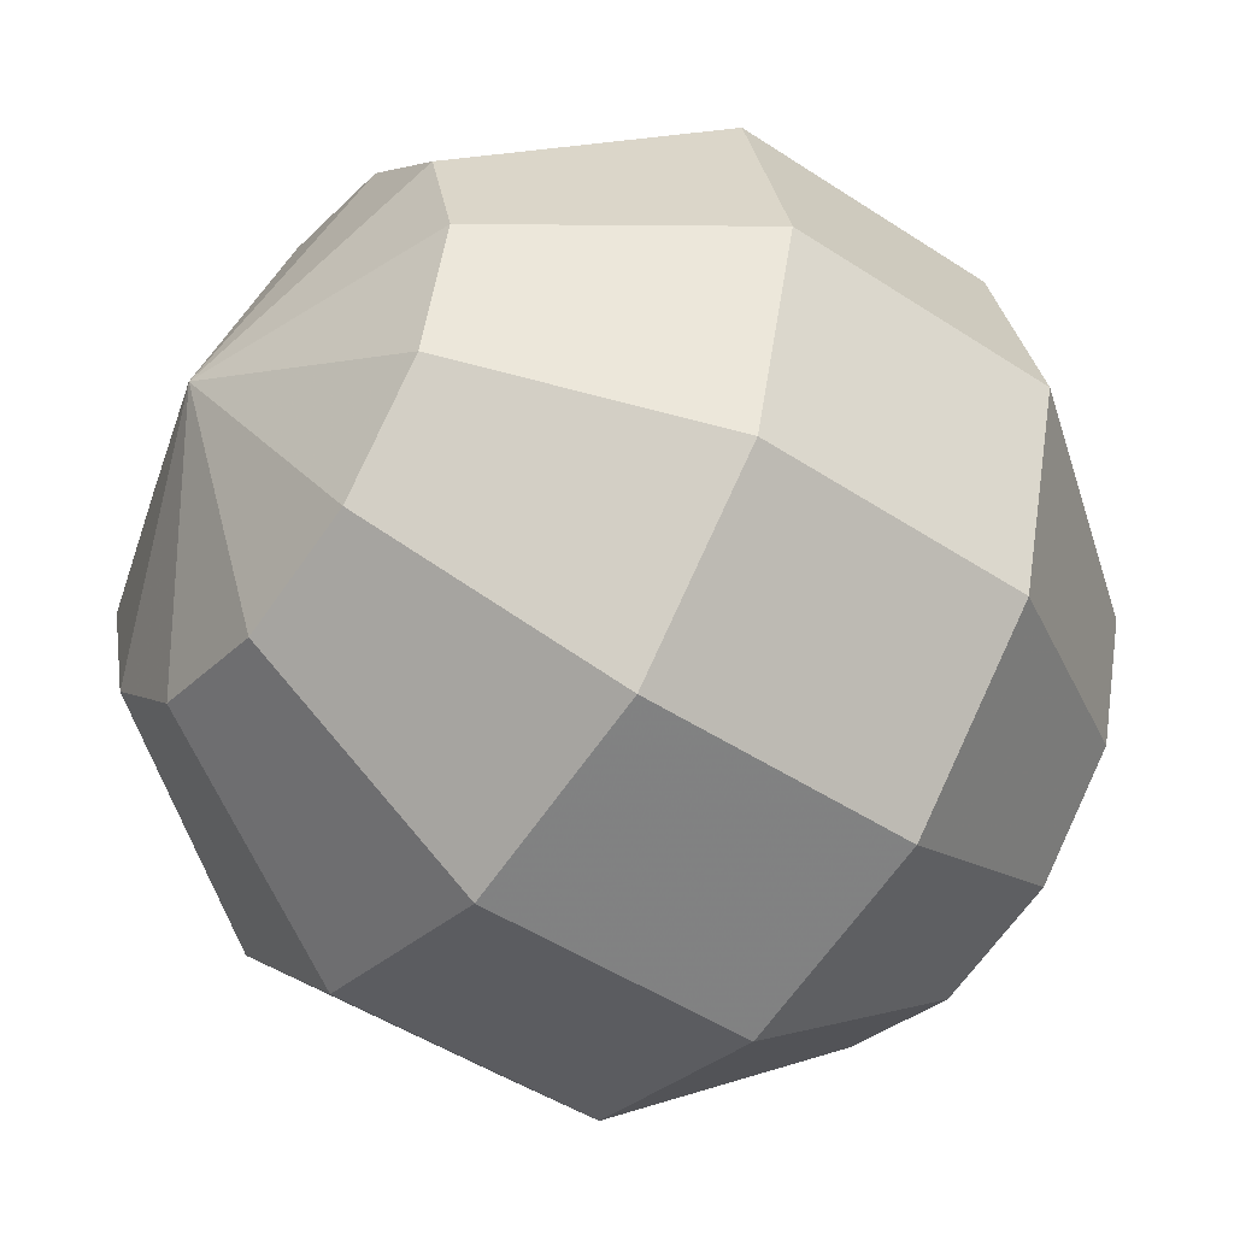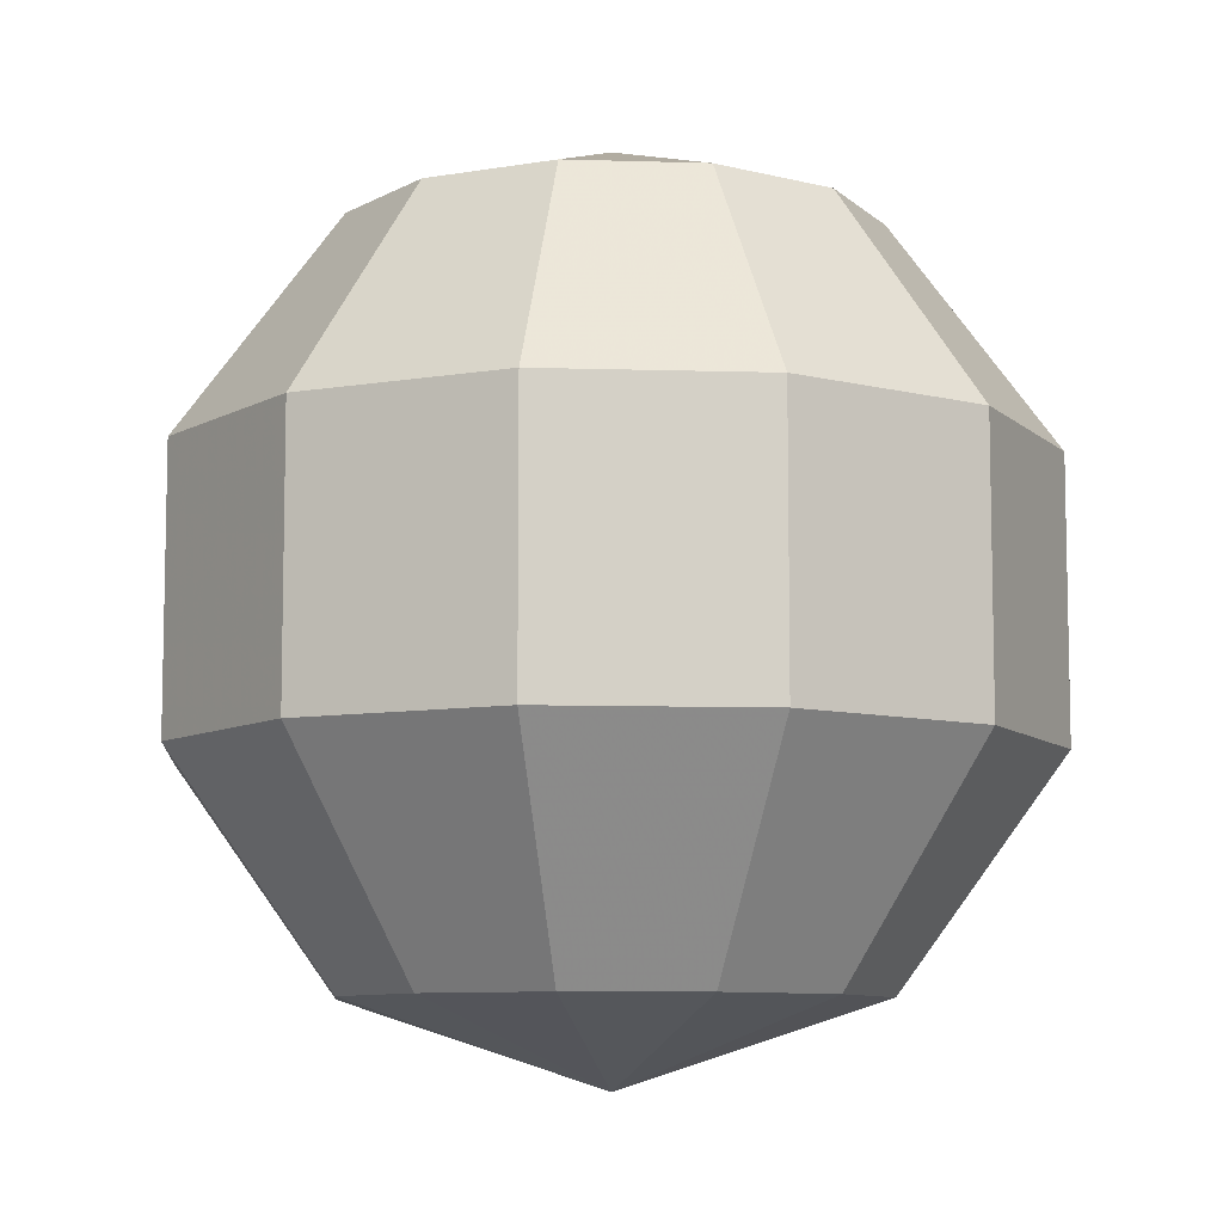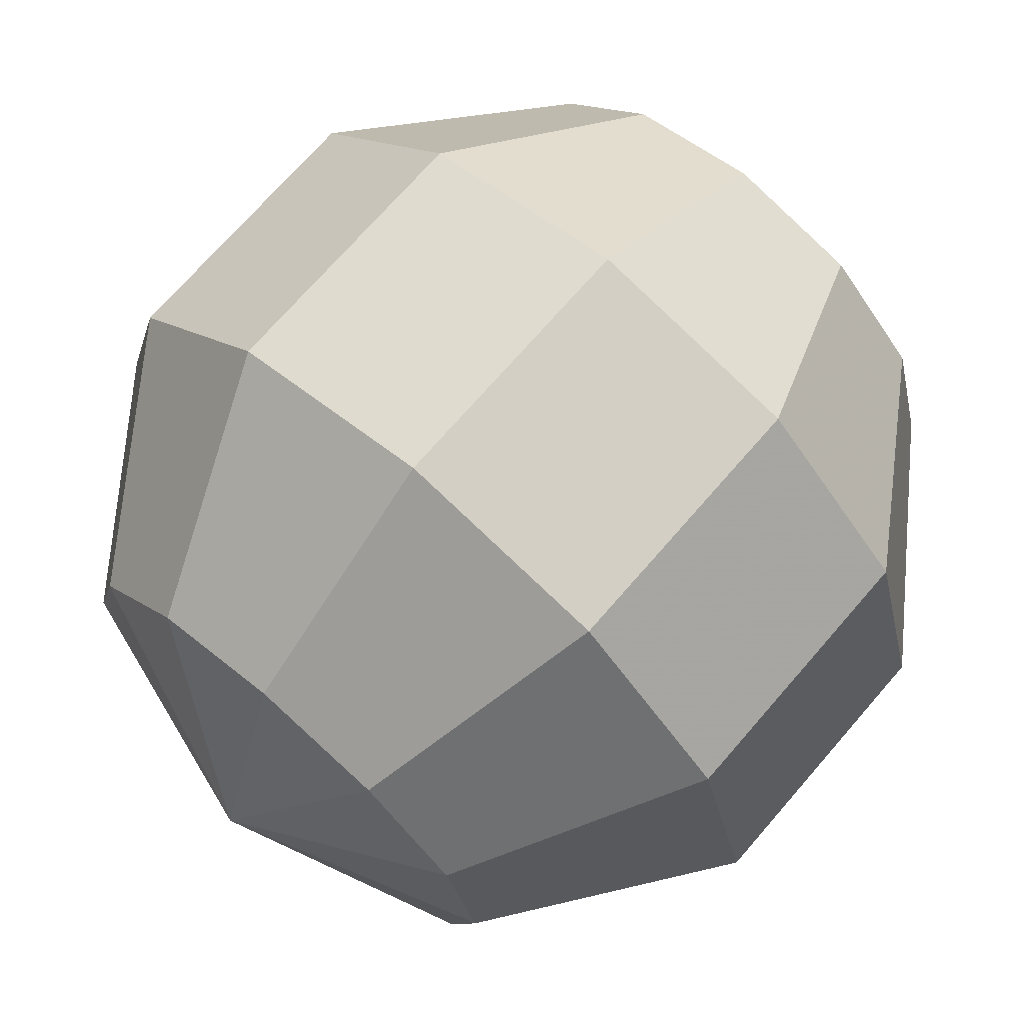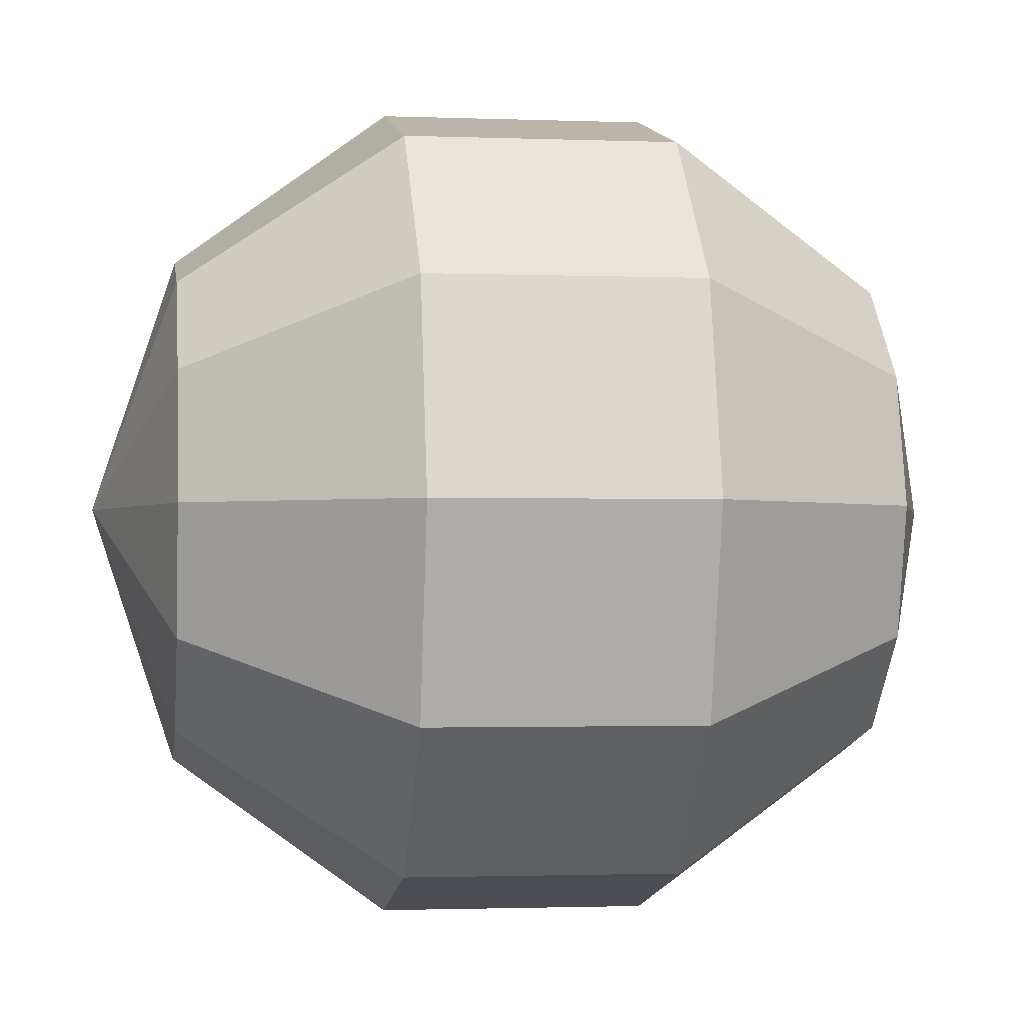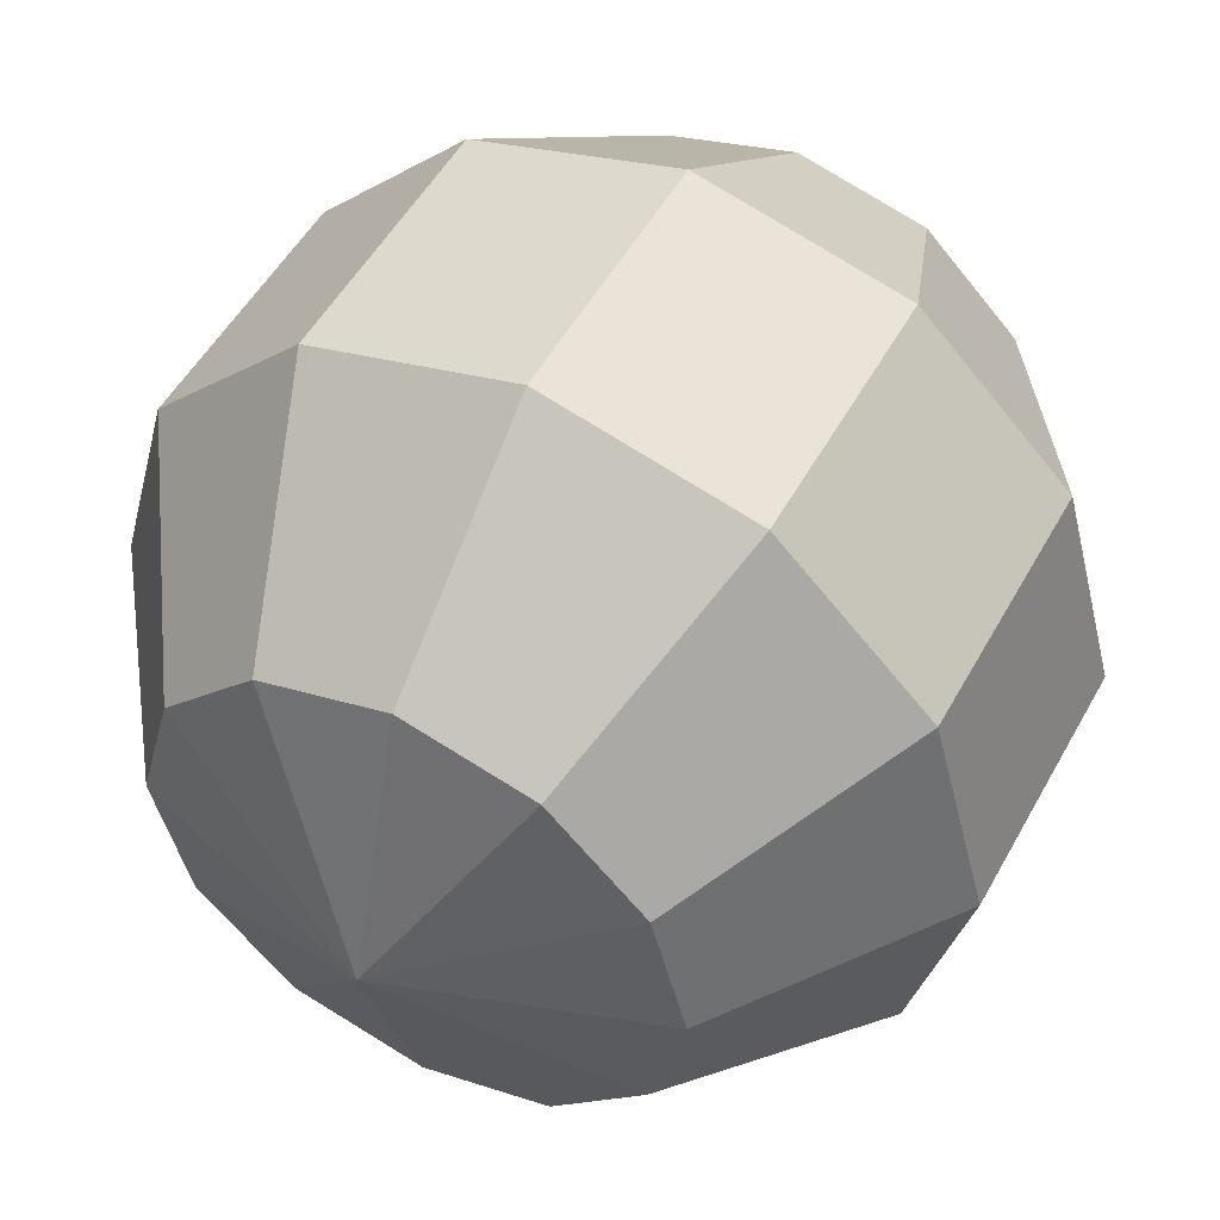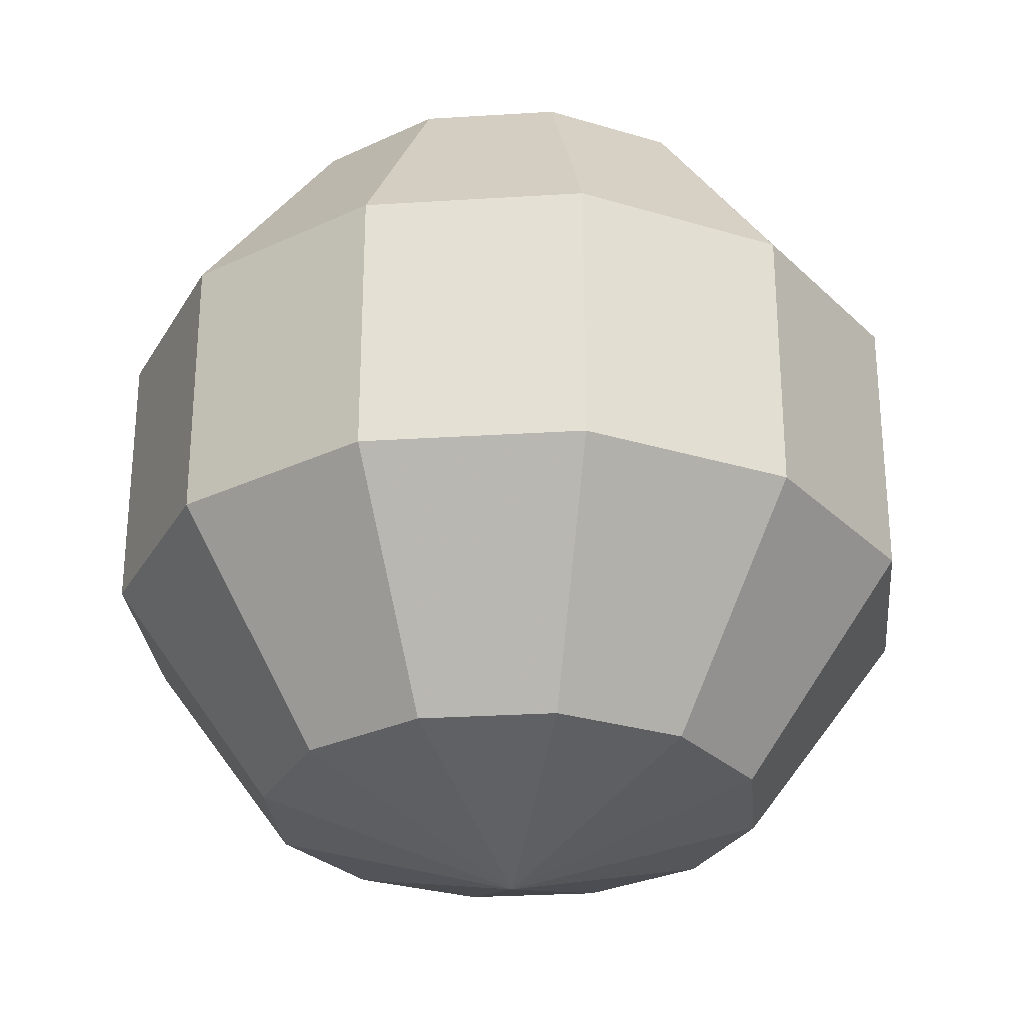
<metadata>
{"format":"obj","ext":"obj","renderer":"f3d","projection":"perspective","resolution":1024,"background":"white","views":[{"elev":-48.0,"azim":53.5,"up":"+Y"},{"elev":-8.5,"azim":-79.8,"up":"+Z"},{"elev":70.9,"azim":-139.2,"up":"+Y"},{"elev":-1.7,"azim":-98.0,"up":"+Y"},{"elev":50.7,"azim":-152.1,"up":"+Y"},{"elev":-28.4,"azim":-9.6,"up":"+Z"}]}
</metadata>
<code>
v 0 0 -0.964
v 0.5666 0 -0.7799
v 0.9168 0 -0.2979
v 0.9168 0 0.2979
v 0.5666 0 0.7799
v 0 0 0.964
v 0.4907 0.2833 -0.7799
v 0.794 0.4584 -0.2979
v 0.794 0.4584 0.2979
v 0.4907 0.2833 0.7799
v 0.2833 0.4907 -0.7799
v 0.4584 0.794 -0.2979
v 0.4584 0.794 0.2979
v 0.2833 0.4907 0.7799
v 0 0.5666 -0.7799
v 0 0.9168 -0.2979
v 0 0.9168 0.2979
v 0 0.5666 0.7799
v -0.2833 0.4907 -0.7799
v -0.4584 0.794 -0.2979
v -0.4584 0.794 0.2979
v -0.2833 0.4907 0.7799
v -0.4907 0.2833 -0.7799
v -0.794 0.4584 -0.2979
v -0.794 0.4584 0.2979
v -0.4907 0.2833 0.7799
v -0.5666 0 -0.7799
v -0.9168 0 -0.2979
v -0.9168 0 0.2979
v -0.5666 0 0.7799
v -0.4907 -0.2833 -0.7799
v -0.794 -0.4584 -0.2979
v -0.794 -0.4584 0.2979
v -0.4907 -0.2833 0.7799
v -0.2833 -0.4907 -0.7799
v -0.4584 -0.794 -0.2979
v -0.4584 -0.794 0.2979
v -0.2833 -0.4907 0.7799
v -0 -0.5666 -0.7799
v -0 -0.9168 -0.2979
v -0 -0.9168 0.2979
v -0 -0.5666 0.7799
v 0.2833 -0.4907 -0.7799
v 0.4584 -0.794 -0.2979
v 0.4584 -0.794 0.2979
v 0.2833 -0.4907 0.7799
v 0.4907 -0.2833 -0.7799
v 0.794 -0.4584 -0.2979
v 0.794 -0.4584 0.2979
v 0.4907 -0.2833 0.7799
f 2 1 7
f 2 7 3
f 3 7 8
f 3 8 4
f 4 8 9
f 4 9 5
f 5 9 10
f 5 10 6
f 7 1 11
f 7 11 8
f 8 11 12
f 8 12 9
f 9 12 13
f 9 13 10
f 10 13 14
f 10 14 6
f 11 1 15
f 11 15 12
f 12 15 16
f 12 16 13
f 13 16 17
f 13 17 14
f 14 17 18
f 14 18 6
f 15 1 19
f 15 19 16
f 16 19 20
f 16 20 17
f 17 20 21
f 17 21 18
f 18 21 22
f 18 22 6
f 19 1 23
f 19 23 20
f 20 23 24
f 20 24 21
f 21 24 25
f 21 25 22
f 22 25 26
f 22 26 6
f 23 1 27
f 23 27 24
f 24 27 28
f 24 28 25
f 25 28 29
f 25 29 26
f 26 29 30
f 26 30 6
f 27 1 31
f 27 31 28
f 28 31 32
f 28 32 29
f 29 32 33
f 29 33 30
f 30 33 34
f 30 34 6
f 31 1 35
f 31 35 32
f 32 35 36
f 32 36 33
f 33 36 37
f 33 37 34
f 34 37 38
f 34 38 6
f 35 1 39
f 35 39 36
f 36 39 40
f 36 40 37
f 37 40 41
f 37 41 38
f 38 41 42
f 38 42 6
f 39 1 43
f 39 43 40
f 40 43 44
f 40 44 41
f 41 44 45
f 41 45 42
f 42 45 46
f 42 46 6
f 43 1 47
f 43 47 44
f 44 47 48
f 44 48 45
f 45 48 49
f 45 49 46
f 46 49 50
f 46 50 6
f 47 1 2
f 47 2 48
f 48 2 3
f 48 3 49
f 49 3 4
f 49 4 50
f 50 4 5
f 50 5 6

</code>
